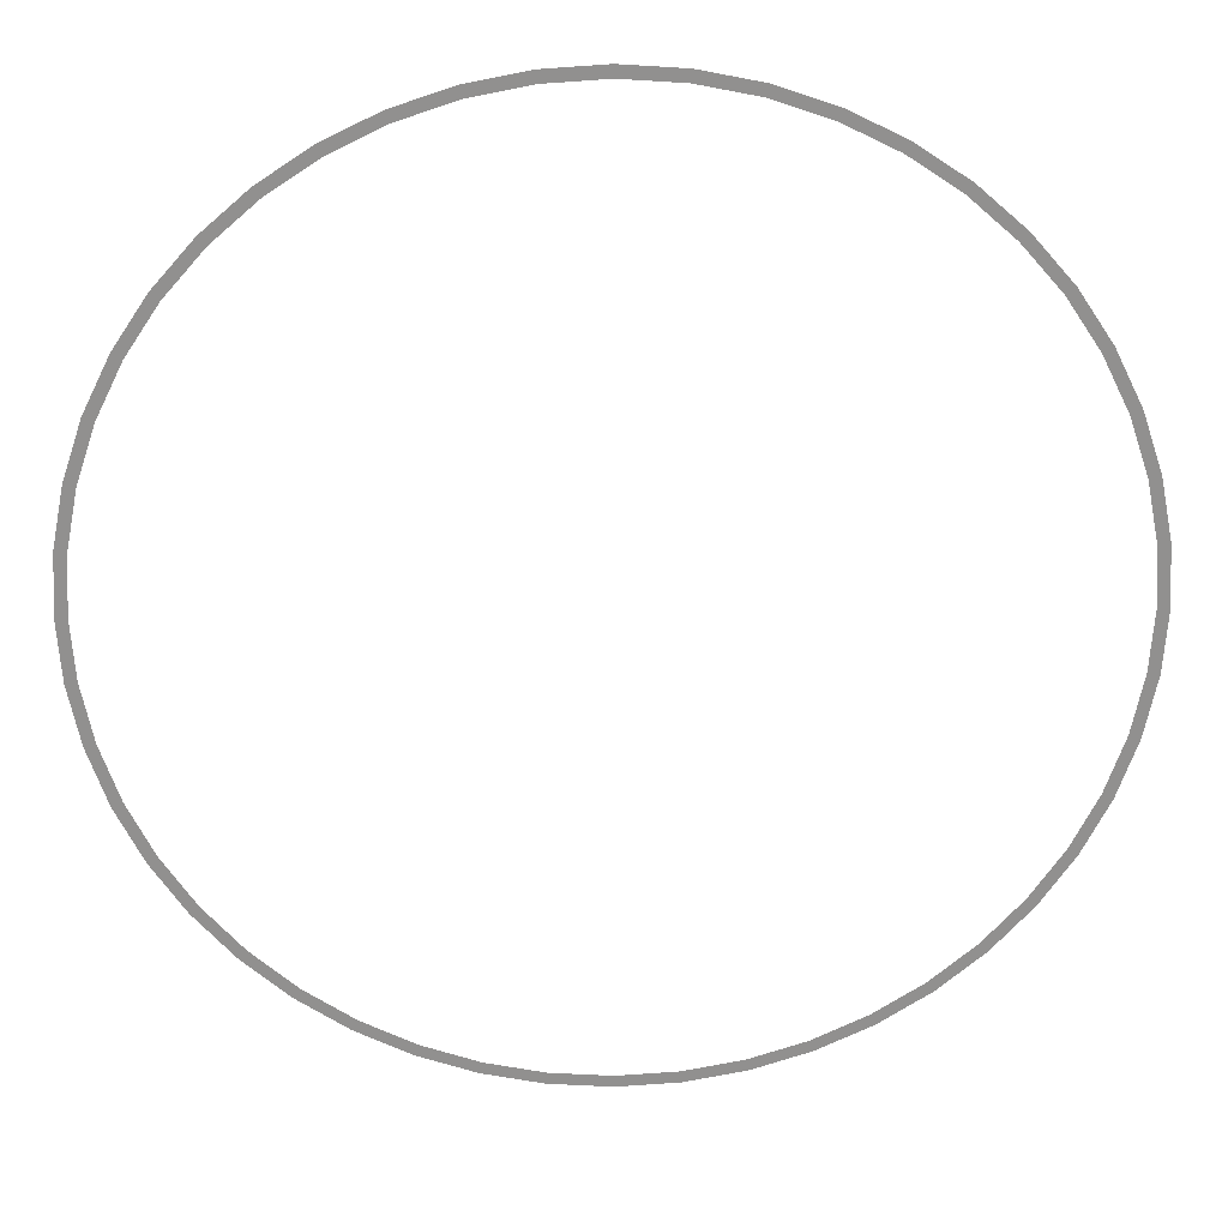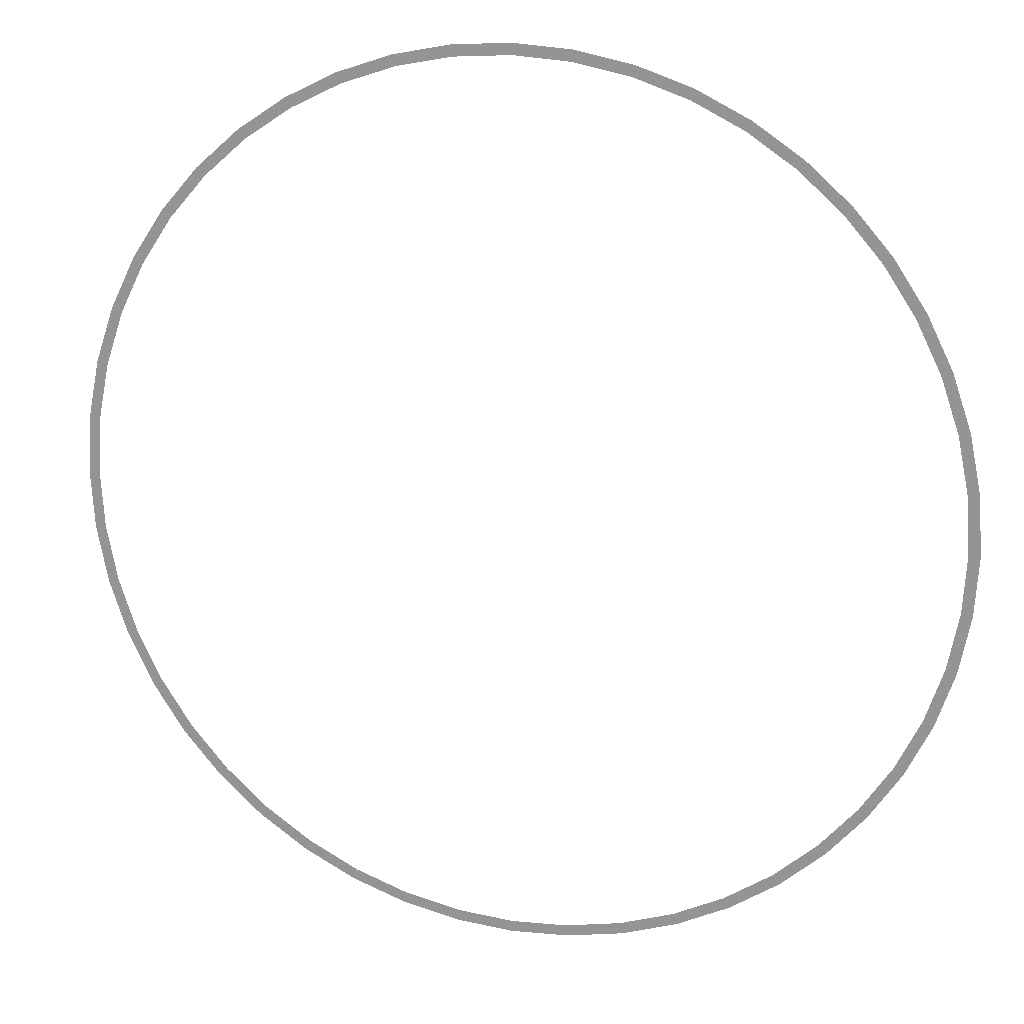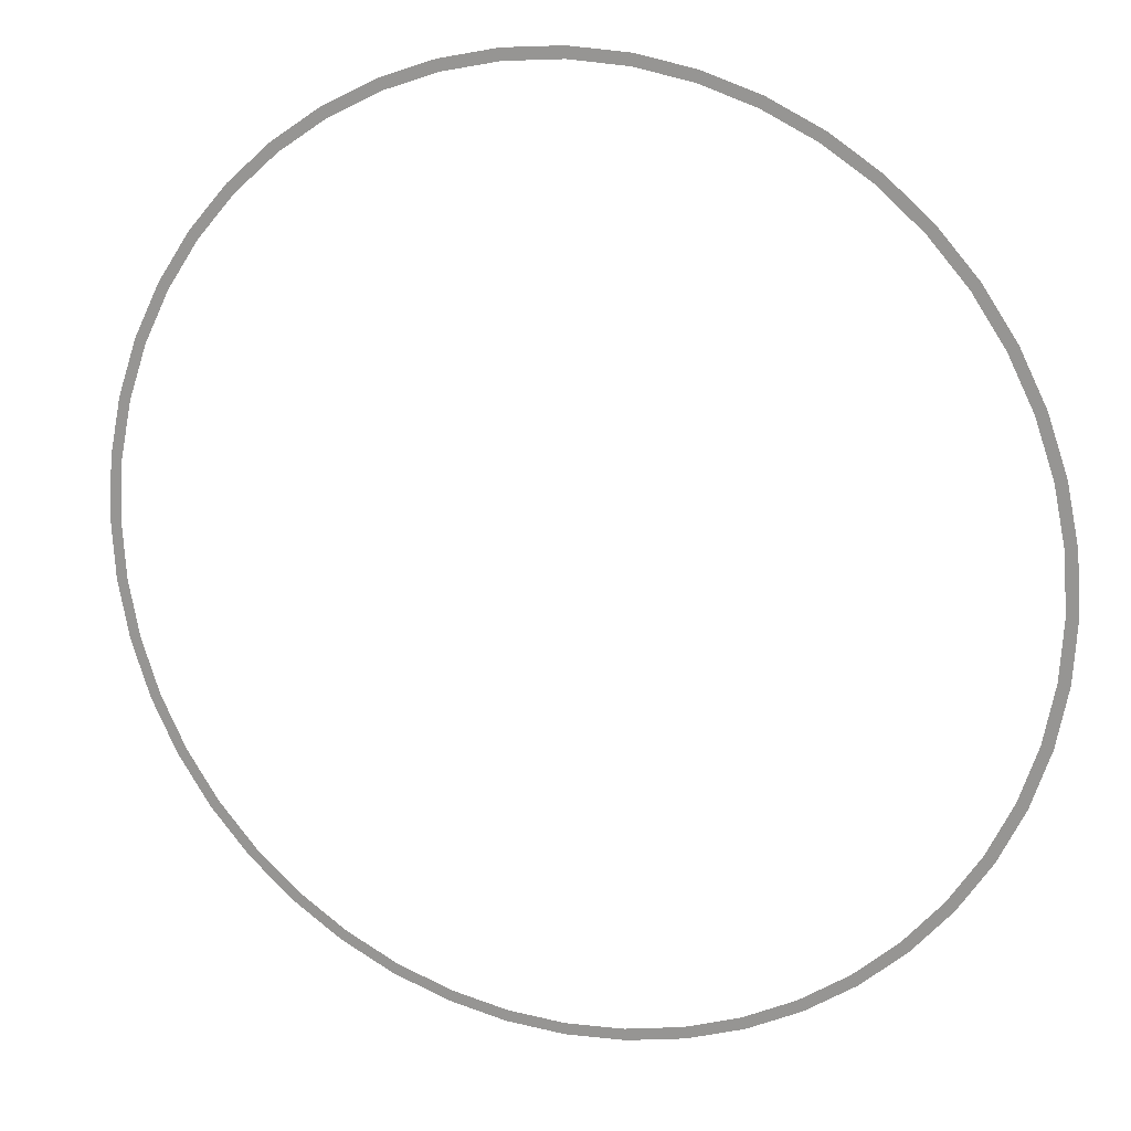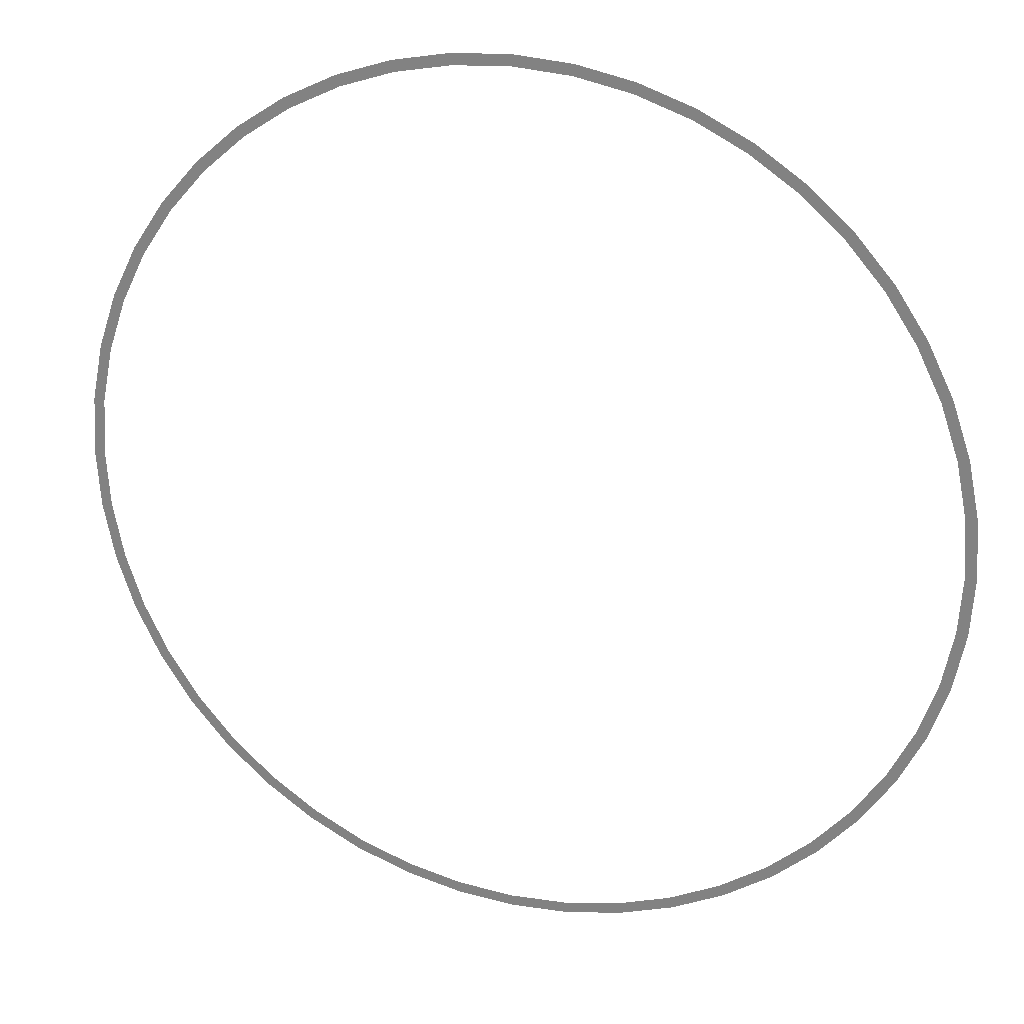
<metadata>
{"format":"obj","ext":"obj","renderer":"f3d","projection":"perspective","resolution":1024,"background":"white","views":[{"elev":24.4,"azim":-1.1,"up":"+Z"},{"elev":18.1,"azim":17.4,"up":"+Z"},{"elev":16.5,"azim":20.2,"up":"+Z"},{"elev":24.8,"azim":-160.8,"up":"+Z"}]}
</metadata>
<code>
v 2 0 0
v 1.983 0 0.261
v 1.933 0 0.2545
v 1.95 0 0
v 1.983 0 0.261
v 1.932 0 0.5176
v 1.884 0 0.5047
v 1.933 0 0.2545
v 1.932 0 0.5176
v 1.848 0 0.7654
v 1.802 0 0.7463
v 1.884 0 0.5047
v 1.848 0 0.7654
v 1.732 0 1
v 1.689 0 0.975
v 1.802 0 0.7463
v 1.732 0 1
v 1.587 0 1.218
v 1.547 0 1.187
v 1.689 0 0.975
v 1.587 0 1.218
v 1.414 0 1.414
v 1.379 0 1.379
v 1.547 0 1.187
v 1.414 0 1.414
v 1.218 0 1.587
v 1.187 0 1.547
v 1.379 0 1.379
v 1.218 0 1.587
v 1 0 1.732
v 0.975 0 1.689
v 1.187 0 1.547
v 1 0 1.732
v 0.7654 0 1.848
v 0.7463 0 1.802
v 0.975 0 1.689
v 0.7654 0 1.848
v 0.5176 0 1.932
v 0.5047 0 1.884
v 0.7463 0 1.802
v 0.5176 0 1.932
v 0.261 0 1.983
v 0.2545 0 1.933
v 0.5047 0 1.884
v 0.261 0 1.983
v 0 0 2
v 0 0 1.95
v 0.2545 0 1.933
v 0 0 2
v -0.261 0 1.983
v -0.2545 0 1.933
v 0 0 1.95
v -0.261 0 1.983
v -0.5176 0 1.932
v -0.5047 0 1.884
v -0.2545 0 1.933
v -0.5176 0 1.932
v -0.7654 0 1.848
v -0.7463 0 1.802
v -0.5047 0 1.884
v -0.7654 0 1.848
v -1 0 1.732
v -0.975 0 1.689
v -0.7463 0 1.802
v -1 0 1.732
v -1.218 0 1.587
v -1.187 0 1.547
v -0.975 0 1.689
v -1.218 0 1.587
v -1.414 0 1.414
v -1.379 0 1.379
v -1.187 0 1.547
v -1.414 0 1.414
v -1.587 0 1.218
v -1.547 0 1.187
v -1.379 0 1.379
v -1.587 0 1.218
v -1.732 0 1
v -1.689 0 0.975
v -1.547 0 1.187
v -1.732 0 1
v -1.848 0 0.7654
v -1.802 0 0.7463
v -1.689 0 0.975
v -1.848 0 0.7654
v -1.932 0 0.5176
v -1.884 0 0.5047
v -1.802 0 0.7463
v -1.932 0 0.5176
v -1.983 0 0.261
v -1.933 0 0.2545
v -1.884 0 0.5047
v -1.983 0 0.261
v -2 0 0
v -1.95 0 0
v -1.933 0 0.2545
v -2 0 0
v -1.983 0 -0.261
v -1.933 0 -0.2545
v -1.95 0 0
v -1.983 0 -0.261
v -1.932 0 -0.5176
v -1.884 0 -0.5047
v -1.933 0 -0.2545
v -1.932 0 -0.5176
v -1.848 0 -0.7654
v -1.802 0 -0.7463
v -1.884 0 -0.5047
v -1.848 0 -0.7654
v -1.732 0 -1
v -1.689 0 -0.975
v -1.802 0 -0.7463
v -1.732 0 -1
v -1.587 0 -1.218
v -1.547 0 -1.187
v -1.689 0 -0.975
v -1.587 0 -1.218
v -1.414 0 -1.414
v -1.379 0 -1.379
v -1.547 0 -1.187
v -1.414 0 -1.414
v -1.218 0 -1.587
v -1.187 0 -1.547
v -1.379 0 -1.379
v -1.218 0 -1.587
v -1 0 -1.732
v -0.975 0 -1.689
v -1.187 0 -1.547
v -1 0 -1.732
v -0.7654 0 -1.848
v -0.7463 0 -1.802
v -0.975 0 -1.689
v -0.7654 0 -1.848
v -0.5176 0 -1.932
v -0.5047 0 -1.884
v -0.7463 0 -1.802
v -0.5176 0 -1.932
v -0.261 0 -1.983
v -0.2545 0 -1.933
v -0.5047 0 -1.884
v -0.261 0 -1.983
v 0 0 -2
v 0 0 -1.95
v -0.2545 0 -1.933
v 0 0 -2
v 0.261 0 -1.983
v 0.2545 0 -1.933
v 0 0 -1.95
v 0.261 0 -1.983
v 0.5176 0 -1.932
v 0.5047 0 -1.884
v 0.2545 0 -1.933
v 0.5176 0 -1.932
v 0.7654 0 -1.848
v 0.7463 0 -1.802
v 0.5047 0 -1.884
v 0.7654 0 -1.848
v 1 0 -1.732
v 0.975 0 -1.689
v 0.7463 0 -1.802
v 1 0 -1.732
v 1.218 0 -1.587
v 1.187 0 -1.547
v 0.975 0 -1.689
v 1.218 0 -1.587
v 1.414 0 -1.414
v 1.379 0 -1.379
v 1.187 0 -1.547
v 1.414 0 -1.414
v 1.587 0 -1.218
v 1.547 0 -1.187
v 1.379 0 -1.379
v 1.587 0 -1.218
v 1.732 0 -1
v 1.689 0 -0.975
v 1.547 0 -1.187
v 1.732 0 -1
v 1.848 0 -0.7654
v 1.802 0 -0.7463
v 1.689 0 -0.975
v 1.848 0 -0.7654
v 1.932 0 -0.5176
v 1.884 0 -0.5047
v 1.802 0 -0.7463
v 1.932 0 -0.5176
v 1.983 0 -0.261
v 1.933 0 -0.2545
v 1.884 0 -0.5047
v 1.983 0 -0.261
v 2 0 0
v 1.95 0 0
v 1.933 0 -0.2545
g mesh3033
f 1 2 3
f 3 4 1
f 5 6 7
f 7 8 5
f 9 10 11
f 11 12 9
f 13 14 15
f 15 16 13
f 17 18 19
f 19 20 17
f 21 22 23
f 23 24 21
f 25 26 27
f 27 28 25
f 29 30 31
f 31 32 29
f 33 34 35
f 35 36 33
f 37 38 39
f 39 40 37
f 41 42 43
f 43 44 41
f 45 46 47
f 47 48 45
f 49 50 51
f 51 52 49
f 53 54 55
f 55 56 53
f 57 58 59
f 59 60 57
f 61 62 63
f 63 64 61
f 65 66 67
f 67 68 65
f 69 70 71
f 71 72 69
f 73 74 75
f 75 76 73
f 77 78 79
f 79 80 77
f 81 82 83
f 83 84 81
f 85 86 87
f 87 88 85
f 89 90 91
f 91 92 89
f 93 94 95
f 95 96 93
f 97 98 99
f 99 100 97
f 101 102 103
f 103 104 101
f 105 106 107
f 107 108 105
f 109 110 111
f 111 112 109
f 113 114 115
f 115 116 113
f 117 118 119
f 119 120 117
f 121 122 123
f 123 124 121
f 125 126 127
f 127 128 125
f 129 130 131
f 131 132 129
f 133 134 135
f 135 136 133
f 137 138 139
f 139 140 137
f 141 142 143
f 143 144 141
f 145 146 147
f 147 148 145
f 149 150 151
f 151 152 149
f 153 154 155
f 155 156 153
f 157 158 159
f 159 160 157
f 161 162 163
f 163 164 161
f 165 166 167
f 167 168 165
f 169 170 171
f 171 172 169
f 173 174 175
f 175 176 173
f 177 178 179
f 179 180 177
f 181 182 183
f 183 184 181
f 185 186 187
f 187 188 185
f 189 190 191
f 191 192 189

</code>
